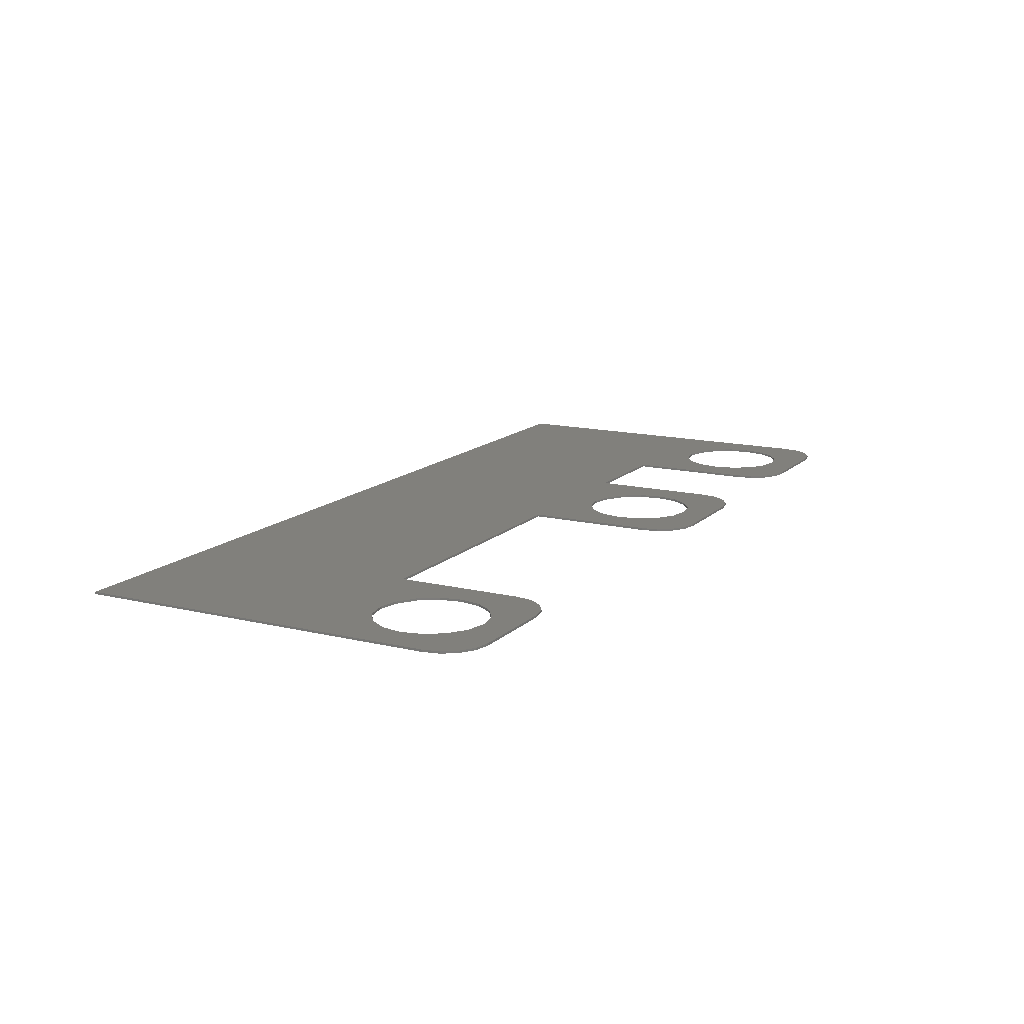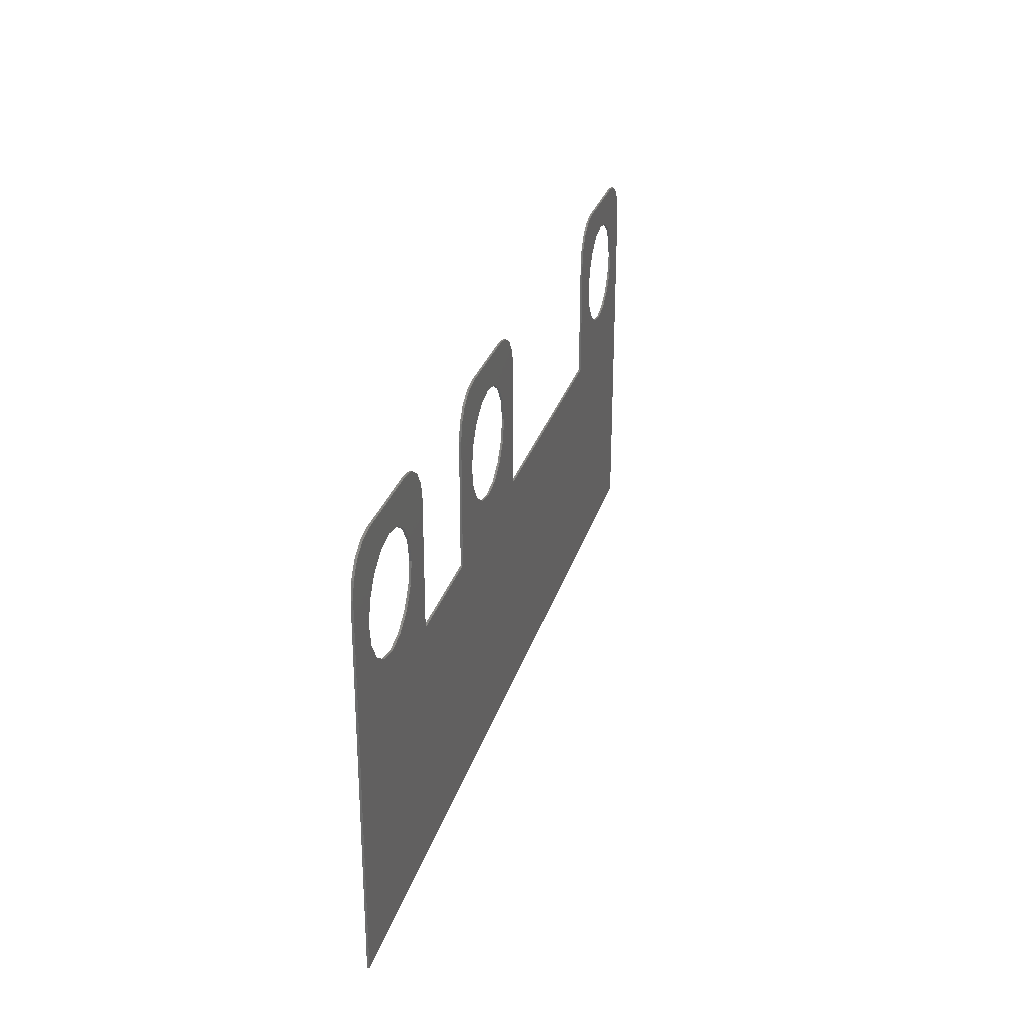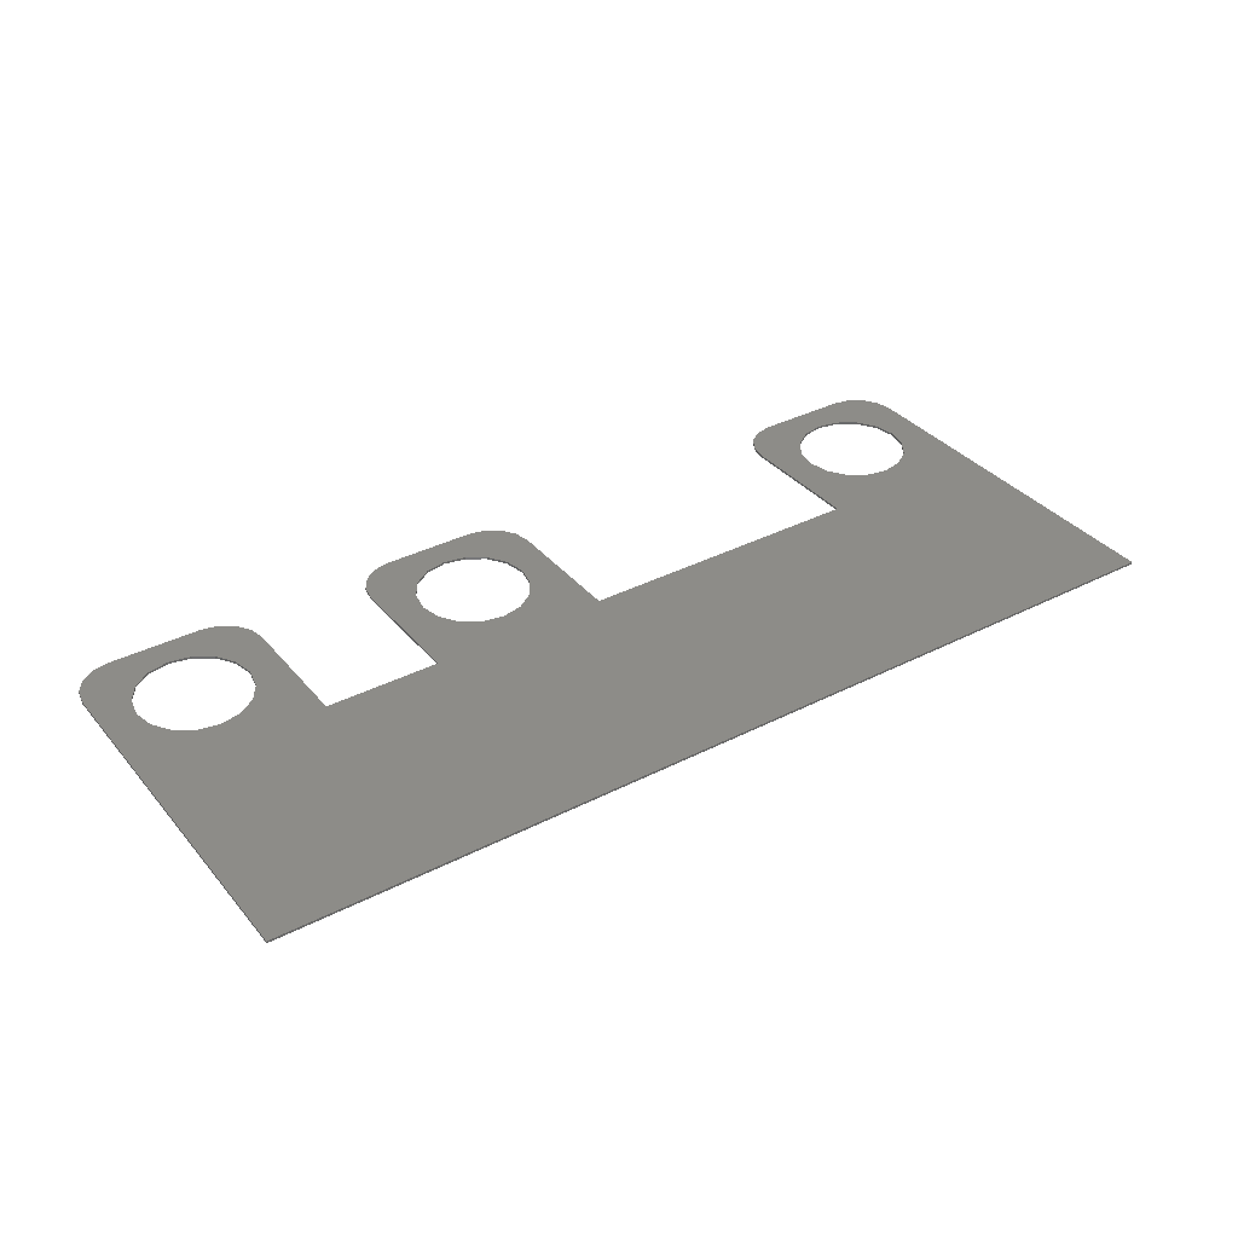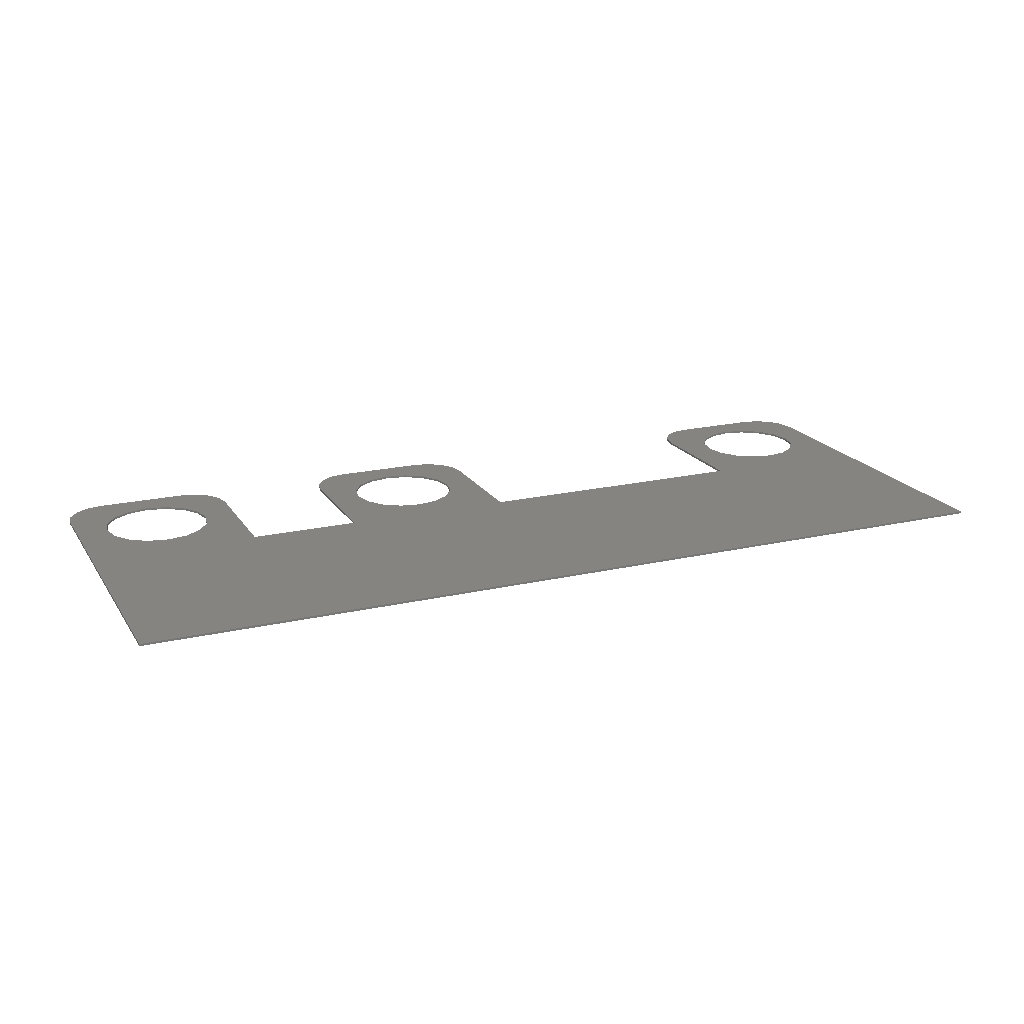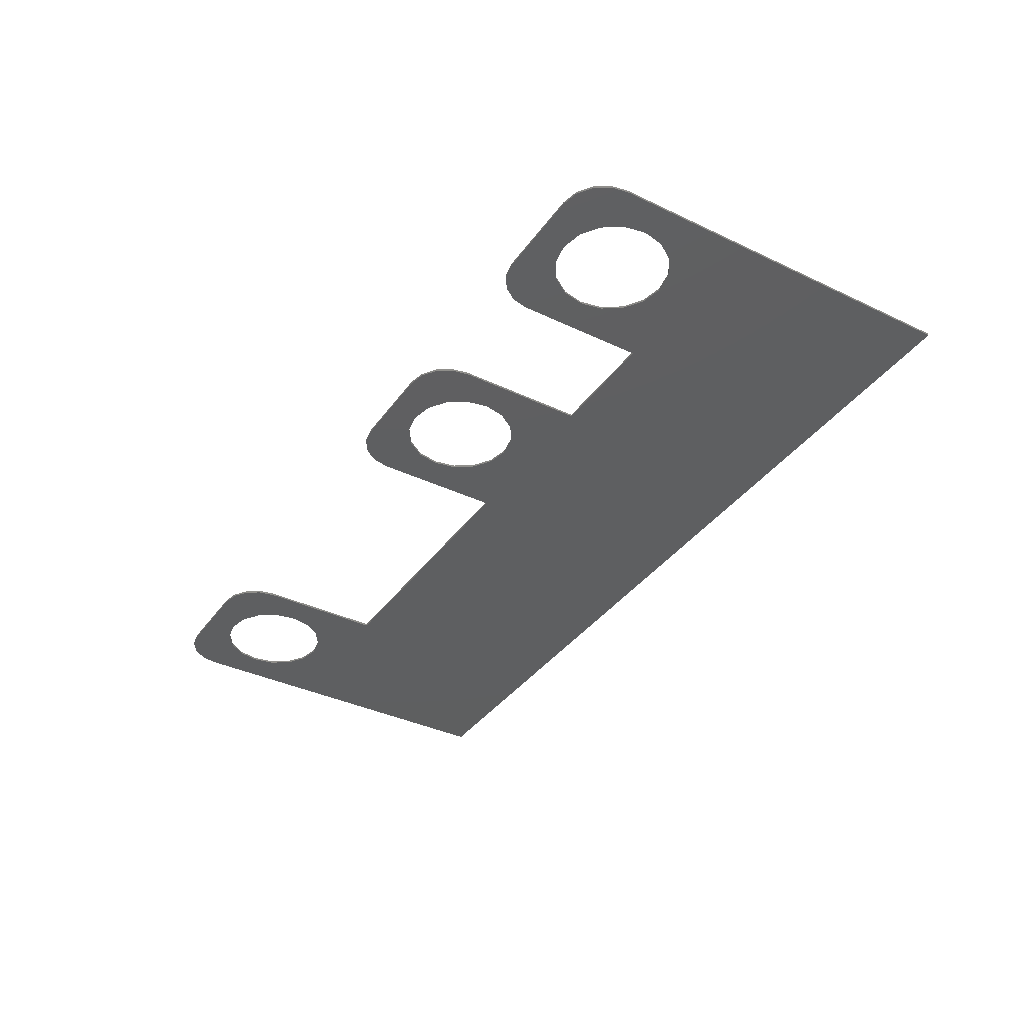
<metadata>
{"format":"stl","ext":"stl","renderer":"f3d","projection":"perspective","resolution":1024,"background":"white","views":[{"elev":14.2,"azim":-61.9,"up":"+Y"},{"elev":27.9,"azim":105.3,"up":"+Z"},{"elev":35.4,"azim":145.8,"up":"+Y"},{"elev":19.5,"azim":156.6,"up":"+Y"},{"elev":-37.4,"azim":58.6,"up":"+Y"}]}
</metadata>
<code>
# stl→obj: 196 verts, 368 faces
v 0.832 0 0.2
v 0.676 0 0.26
v 0.632 0 0.4
v 0.2 0 0.4
v 0.156 0 0.26
v 0 0 0.2
v 0.632 -0.01 0.4
v 0.676 -0.01 0.26
v 0.832 -0.01 0.2
v 0 -0.01 0.2
v 0.156 -0.01 0.26
v 0.2 -0.01 0.4
v -1.372 0 0.2
v -1.528 0 0.26
v -1.572 0 0.4
v -2.004 0 0.4
v -2.048 0 0.26
v -2.204 0 0.2
v -1.572 -0.01 0.4
v -1.528 -0.01 0.26
v -1.372 -0.01 0.2
v -2.204 -0.01 0.2
v -2.048 -0.01 0.26
v -2.004 -0.01 0.4
v 2.204 0 0.2
v 2.048 0 0.26
v 2.004 0 0.4
v 1.572 0 0.4
v 1.528 0 0.26
v 1.372 0 0.2
v 2.004 -0.01 0.4
v 2.048 -0.01 0.26
v 2.204 -0.01 0.2
v 1.372 -0.01 0.2
v 1.528 -0.01 0.26
v 1.572 -0.01 0.4
v 0.416 0 -0.26
v 0.5155 0 -0.2402
v 0.676 0 -0.26
v 0.5998 0 -0.1838
v 0.6562 0 -0.0995
v 0.676 0 0
v 0.156 0 -0
v 0.1758 0 -0.0995
v 0.156 0 -0.26
v 0.2322 0 -0.1838
v 0.3165 0 -0.2402
v 0.416 0 0.26
v 0.3165 0 0.2402
v 0.2322 0 0.1838
v 0.1758 0 0.0995
v 0.6562 0 0.0995
v 0.5998 0 0.1838
v 0.5155 0 0.2402
v 0.7085 0 0.3848
v 0.7734 0 0.3414
v 0.8168 0 0.2765
v 0.01522 0 0.2765
v 0.05858 0 0.3414
v 0.1235 0 0.3848
v 0.416 -0.01 0.26
v 0.5155 -0.01 0.2402
v 0.5998 -0.01 0.1838
v 0.6562 -0.01 0.0995
v 0.676 -0.01 0
v 0.156 -0.01 -0
v 0.1758 -0.01 0.0995
v 0.2322 -0.01 0.1838
v 0.3165 -0.01 0.2402
v 0.156 -0.01 -0.26
v 0.416 -0.01 -0.26
v 0.3165 -0.01 -0.2402
v 0.2322 -0.01 -0.1838
v 0.1758 -0.01 -0.0995
v 0.676 -0.01 -0.26
v 0.6562 -0.01 -0.0995
v 0.5998 -0.01 -0.1838
v 0.5155 -0.01 -0.2402
v 0.8168 -0.01 0.2765
v 0.7734 -0.01 0.3414
v 0.7085 -0.01 0.3848
v 0.1235 -0.01 0.3848
v 0.05858 -0.01 0.3414
v 0.01522 -0.01 0.2765
v -1.788 0 -0.26
v -1.689 0 -0.2402
v -1.528 0 -0.26
v -1.604 0 -0.1838
v -1.548 0 -0.0995
v -1.528 0 0
v -2.048 0 -0
v -2.028 0 -0.0995
v -2.048 0 -0.26
v -1.972 0 -0.1838
v -1.887 0 -0.2402
v -1.788 0 0.26
v -1.887 0 0.2402
v -1.972 0 0.1838
v -2.028 0 0.0995
v -1.548 0 0.0995
v -1.604 0 0.1838
v -1.689 0 0.2402
v -1.495 0 0.3848
v -1.431 0 0.3414
v -1.387 0 0.2765
v -2.189 0 0.2765
v -2.145 0 0.3414
v -2.081 0 0.3848
v -1.788 -0.01 0.26
v -1.689 -0.01 0.2402
v -1.604 -0.01 0.1838
v -1.548 -0.01 0.0995
v -1.528 -0.01 0
v -2.048 -0.01 -0
v -2.028 -0.01 0.0995
v -1.972 -0.01 0.1838
v -1.887 -0.01 0.2402
v -2.048 -0.01 -0.26
v -1.788 -0.01 -0.26
v -1.887 -0.01 -0.2402
v -1.972 -0.01 -0.1838
v -2.028 -0.01 -0.0995
v -1.528 -0.01 -0.26
v -1.548 -0.01 -0.0995
v -1.604 -0.01 -0.1838
v -1.689 -0.01 -0.2402
v -1.387 -0.01 0.2765
v -1.431 -0.01 0.3414
v -1.495 -0.01 0.3848
v -2.081 -0.01 0.3848
v -2.145 -0.01 0.3414
v -2.189 -0.01 0.2765
v 1.788 0 -0.26
v 1.887 0 -0.2402
v 2.048 0 -0.26
v 1.972 0 -0.1838
v 2.028 0 -0.0995
v 2.048 0 0
v 1.528 0 -0
v 1.548 0 -0.0995
v 1.528 0 -0.26
v 1.604 0 -0.1838
v 1.689 0 -0.2402
v 1.788 0 0.26
v 1.689 0 0.2402
v 1.604 0 0.1838
v 1.548 0 0.0995
v 2.028 0 0.0995
v 1.972 0 0.1838
v 1.887 0 0.2402
v 2.081 0 0.3848
v 2.145 0 0.3414
v 2.189 0 0.2765
v 1.387 0 0.2765
v 1.431 0 0.3414
v 1.495 0 0.3848
v 1.788 -0.01 0.26
v 1.887 -0.01 0.2402
v 1.972 -0.01 0.1838
v 2.028 -0.01 0.0995
v 2.048 -0.01 0
v 1.528 -0.01 -0
v 1.548 -0.01 0.0995
v 1.604 -0.01 0.1838
v 1.689 -0.01 0.2402
v 1.528 -0.01 -0.26
v 1.788 -0.01 -0.26
v 1.689 -0.01 -0.2402
v 1.604 -0.01 -0.1838
v 1.548 -0.01 -0.0995
v 2.048 -0.01 -0.26
v 2.028 -0.01 -0.0995
v 1.972 -0.01 -0.1838
v 1.887 -0.01 -0.2402
v 2.189 -0.01 0.2765
v 2.145 -0.01 0.3414
v 2.081 -0.01 0.3848
v 1.495 -0.01 0.3848
v 1.431 -0.01 0.3414
v 1.387 -0.01 0.2765
v 0.832 0 -0.4
v 0 0 -0.4
v 0 -0.01 -0.4
v 0.832 -0.01 -0.4
v -1.372 0 -0.4
v -2.204 0 -0.4
v -2.204 -0.01 -0.4
v -1.372 -0.01 -0.4
v 2.204 0 -0.4
v 1.372 0 -0.4
v 1.372 -0.01 -0.4
v 2.204 -0.01 -0.4
v 2.204 0 -1.52
v 2.204 -0.01 -1.52
v -2.204 -0.01 -1.52
v -2.204 0 -1.52
f 1 2 3
f 4 5 6
f 7 8 9
f 10 11 12
f 13 14 15
f 16 17 18
f 19 20 21
f 22 23 24
f 25 26 27
f 28 29 30
f 31 32 33
f 34 35 36
f 37 38 39
f 38 40 39
f 40 41 39
f 41 42 39
f 43 44 45
f 44 46 45
f 46 47 45
f 47 37 45
f 48 49 5
f 49 50 5
f 50 51 5
f 51 43 5
f 42 52 2
f 52 53 2
f 53 54 2
f 54 48 2
f 3 55 1
f 55 56 1
f 56 57 1
f 6 58 59
f 6 59 60
f 6 60 4
f 8 61 62
f 8 62 63
f 8 63 64
f 8 64 65
f 11 66 67
f 11 67 68
f 11 68 69
f 11 69 61
f 70 71 72
f 70 72 73
f 70 73 74
f 70 74 66
f 75 65 76
f 75 76 77
f 75 77 78
f 75 78 71
f 9 79 80
f 9 80 81
f 9 81 7
f 12 82 10
f 82 83 10
f 83 84 10
f 85 86 87
f 86 88 87
f 88 89 87
f 89 90 87
f 91 92 93
f 92 94 93
f 94 95 93
f 95 85 93
f 96 97 17
f 97 98 17
f 98 99 17
f 99 91 17
f 90 100 14
f 100 101 14
f 101 102 14
f 102 96 14
f 15 103 13
f 103 104 13
f 104 105 13
f 18 106 107
f 18 107 108
f 18 108 16
f 20 109 110
f 20 110 111
f 20 111 112
f 20 112 113
f 23 114 115
f 23 115 116
f 23 116 117
f 23 117 109
f 118 119 120
f 118 120 121
f 118 121 122
f 118 122 114
f 123 113 124
f 123 124 125
f 123 125 126
f 123 126 119
f 21 127 128
f 21 128 129
f 21 129 19
f 24 130 22
f 130 131 22
f 131 132 22
f 133 134 135
f 134 136 135
f 136 137 135
f 137 138 135
f 139 140 141
f 140 142 141
f 142 143 141
f 143 133 141
f 144 145 29
f 145 146 29
f 146 147 29
f 147 139 29
f 138 148 26
f 148 149 26
f 149 150 26
f 150 144 26
f 27 151 25
f 151 152 25
f 152 153 25
f 30 154 155
f 30 155 156
f 30 156 28
f 32 157 158
f 32 158 159
f 32 159 160
f 32 160 161
f 35 162 163
f 35 163 164
f 35 164 165
f 35 165 157
f 166 167 168
f 166 168 169
f 166 169 170
f 166 170 162
f 171 161 172
f 171 172 173
f 171 173 174
f 171 174 167
f 33 175 176
f 33 176 177
f 33 177 31
f 36 178 34
f 178 179 34
f 179 180 34
f 45 39 181
f 45 181 182
f 1 181 39
f 1 39 2
f 4 3 2
f 4 2 5
f 5 45 182
f 5 182 6
f 183 184 75
f 183 75 70
f 8 75 184
f 8 184 9
f 11 8 7
f 11 7 12
f 10 183 70
f 10 70 11
f 93 87 185
f 93 185 186
f 13 185 87
f 13 87 14
f 16 15 14
f 16 14 17
f 17 93 186
f 17 186 18
f 187 188 123
f 187 123 118
f 20 123 188
f 20 188 21
f 23 20 19
f 23 19 24
f 22 187 118
f 22 118 23
f 141 135 189
f 141 189 190
f 25 189 135
f 25 135 26
f 28 27 26
f 28 26 29
f 29 141 190
f 29 190 30
f 191 192 171
f 191 171 166
f 32 171 192
f 32 192 33
f 35 32 31
f 35 31 36
f 34 191 166
f 34 166 35
f 188 183 182
f 188 182 185
f 184 191 190
f 184 190 181
f 42 65 64
f 42 64 52
f 52 64 63
f 52 63 53
f 53 63 62
f 53 62 54
f 54 62 61
f 54 61 48
f 48 61 69
f 48 69 49
f 49 69 68
f 49 68 50
f 50 68 67
f 50 67 51
f 51 67 66
f 51 66 43
f 43 66 74
f 43 74 44
f 44 74 73
f 44 73 46
f 46 73 72
f 46 72 47
f 47 72 71
f 47 71 37
f 37 71 78
f 37 78 38
f 38 78 77
f 38 77 40
f 40 77 76
f 40 76 41
f 41 76 65
f 41 65 42
f 3 7 81
f 3 81 55
f 55 81 80
f 55 80 56
f 56 80 79
f 56 79 57
f 57 79 9
f 57 9 1
f 6 10 84
f 6 84 58
f 58 84 83
f 58 83 59
f 59 83 82
f 59 82 60
f 60 82 12
f 60 12 4
f 10 6 182
f 10 182 183
f 7 3 4
f 7 4 12
f 184 181 1
f 184 1 9
f 90 113 112
f 90 112 100
f 100 112 111
f 100 111 101
f 101 111 110
f 101 110 102
f 102 110 109
f 102 109 96
f 96 109 117
f 96 117 97
f 97 117 116
f 97 116 98
f 98 116 115
f 98 115 99
f 99 115 114
f 99 114 91
f 91 114 122
f 91 122 92
f 92 122 121
f 92 121 94
f 94 121 120
f 94 120 95
f 95 120 119
f 95 119 85
f 85 119 126
f 85 126 86
f 86 126 125
f 86 125 88
f 88 125 124
f 88 124 89
f 89 124 113
f 89 113 90
f 15 19 129
f 15 129 103
f 103 129 128
f 103 128 104
f 104 128 127
f 104 127 105
f 105 127 21
f 105 21 13
f 18 22 132
f 18 132 106
f 106 132 131
f 106 131 107
f 107 131 130
f 107 130 108
f 108 130 24
f 108 24 16
f 22 18 186
f 22 186 187
f 19 15 16
f 19 16 24
f 188 185 13
f 188 13 21
f 138 161 160
f 138 160 148
f 148 160 159
f 148 159 149
f 149 159 158
f 149 158 150
f 150 158 157
f 150 157 144
f 144 157 165
f 144 165 145
f 145 165 164
f 145 164 146
f 146 164 163
f 146 163 147
f 147 163 162
f 147 162 139
f 139 162 170
f 139 170 140
f 140 170 169
f 140 169 142
f 142 169 168
f 142 168 143
f 143 168 167
f 143 167 133
f 133 167 174
f 133 174 134
f 134 174 173
f 134 173 136
f 136 173 172
f 136 172 137
f 137 172 161
f 137 161 138
f 27 31 177
f 27 177 151
f 151 177 176
f 151 176 152
f 152 176 175
f 152 175 153
f 153 175 33
f 153 33 25
f 30 34 180
f 30 180 154
f 154 180 179
f 154 179 155
f 155 179 178
f 155 178 156
f 156 178 36
f 156 36 28
f 34 30 190
f 34 190 191
f 31 27 28
f 31 28 36
f 192 189 25
f 192 25 33
f 193 194 195
f 193 195 196
f 196 195 187
f 196 187 186
f 194 193 189
f 194 189 192
f 193 196 186
f 193 186 189
f 195 194 192
f 195 192 187

</code>
